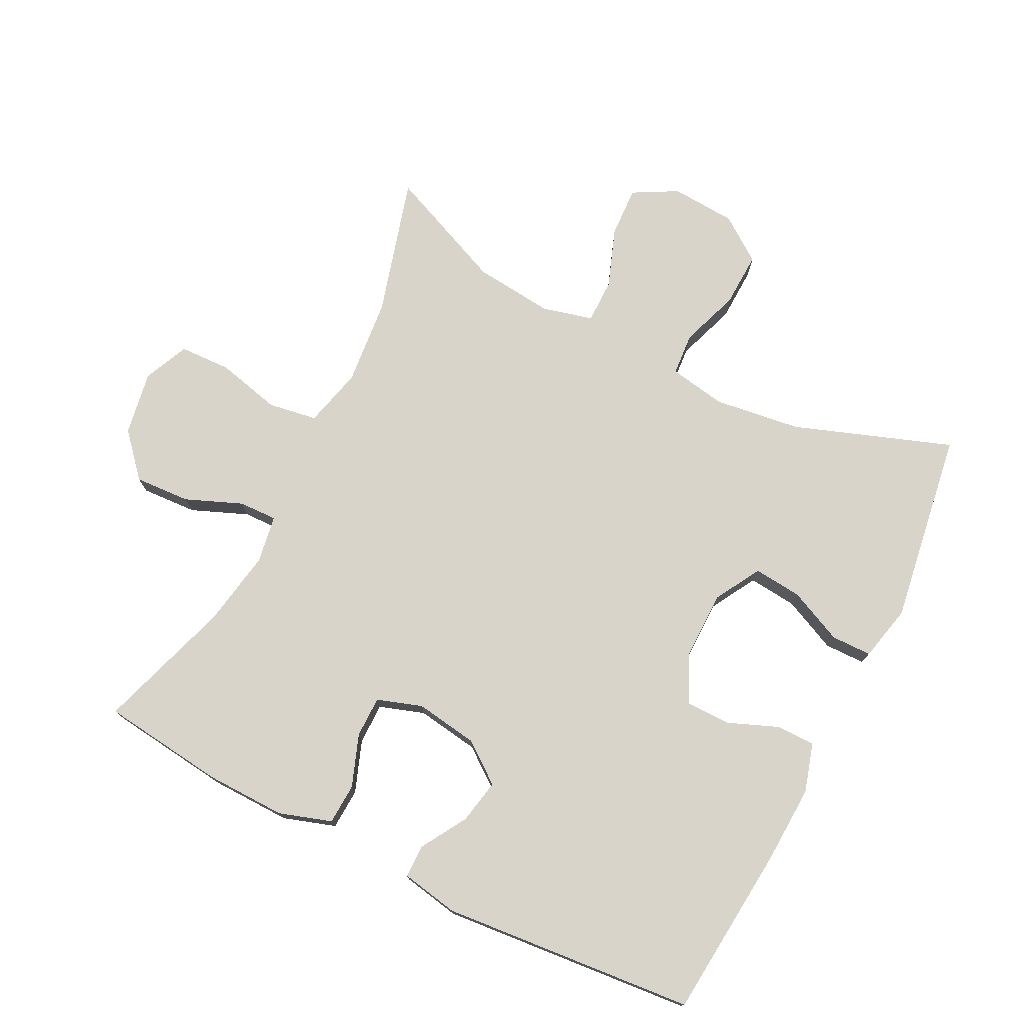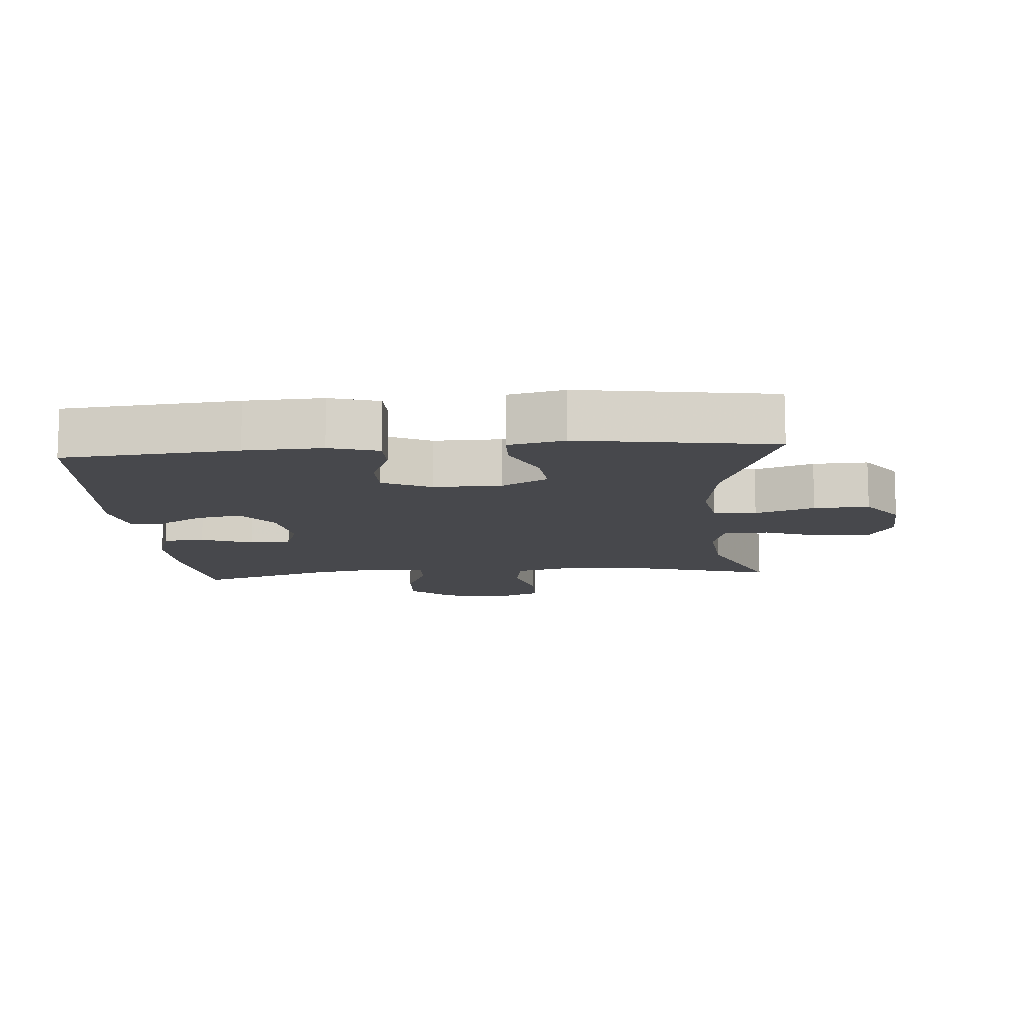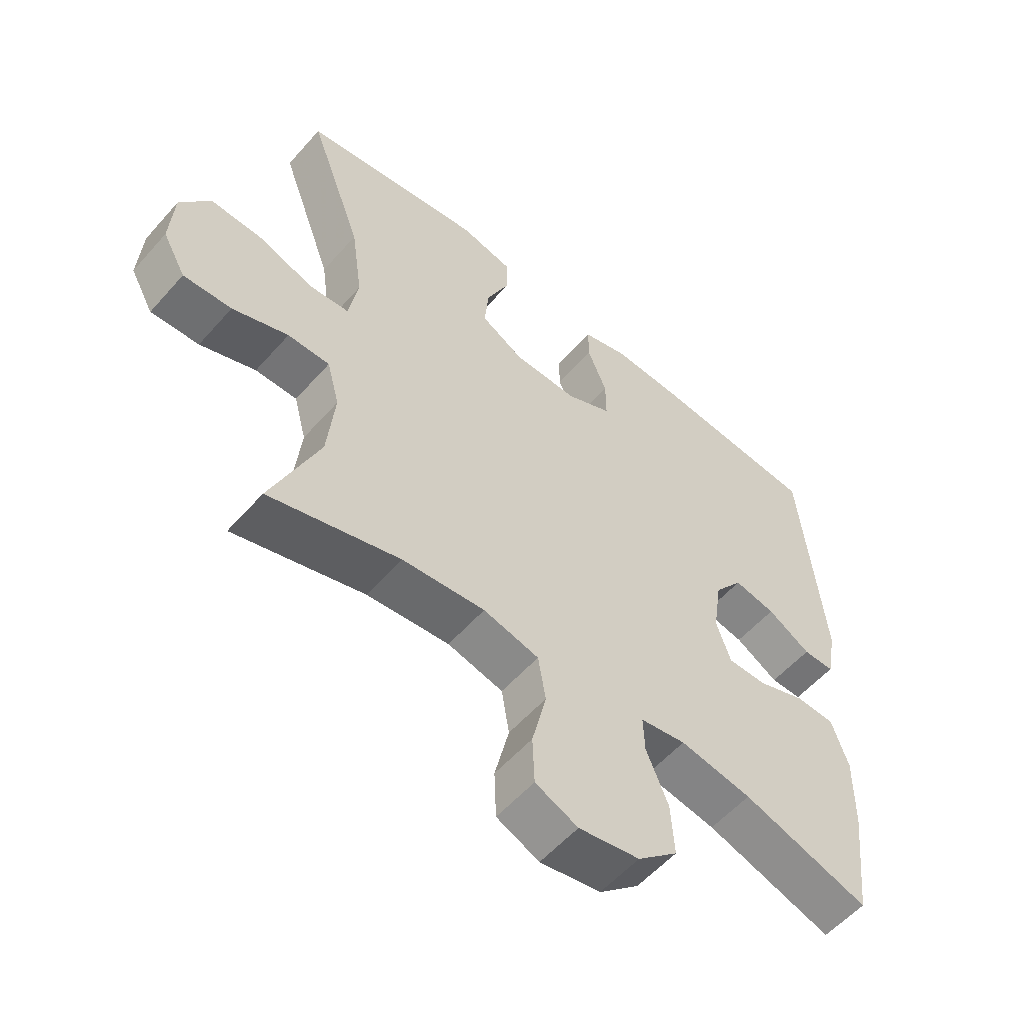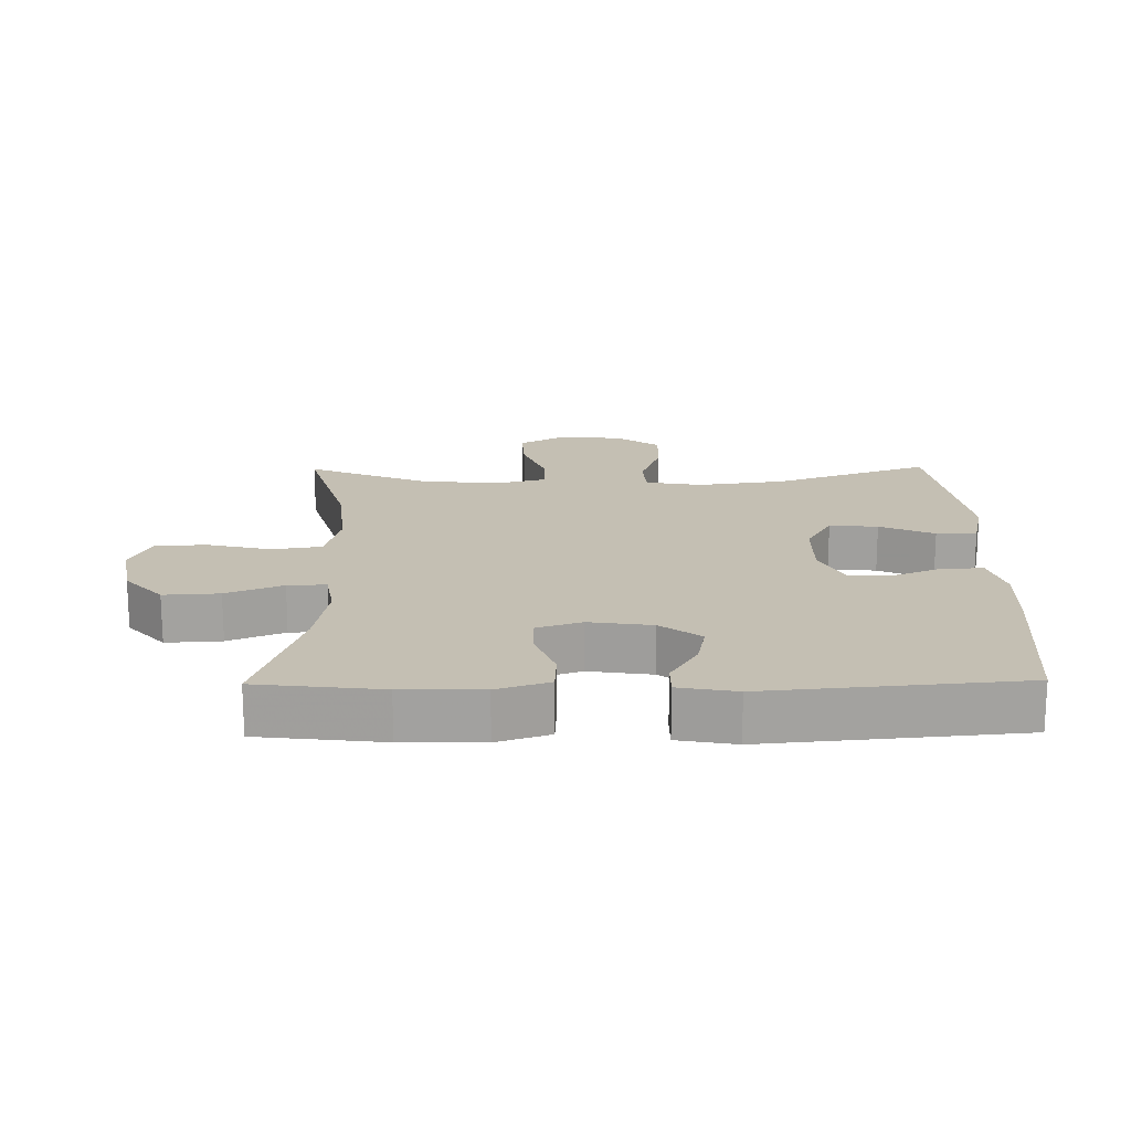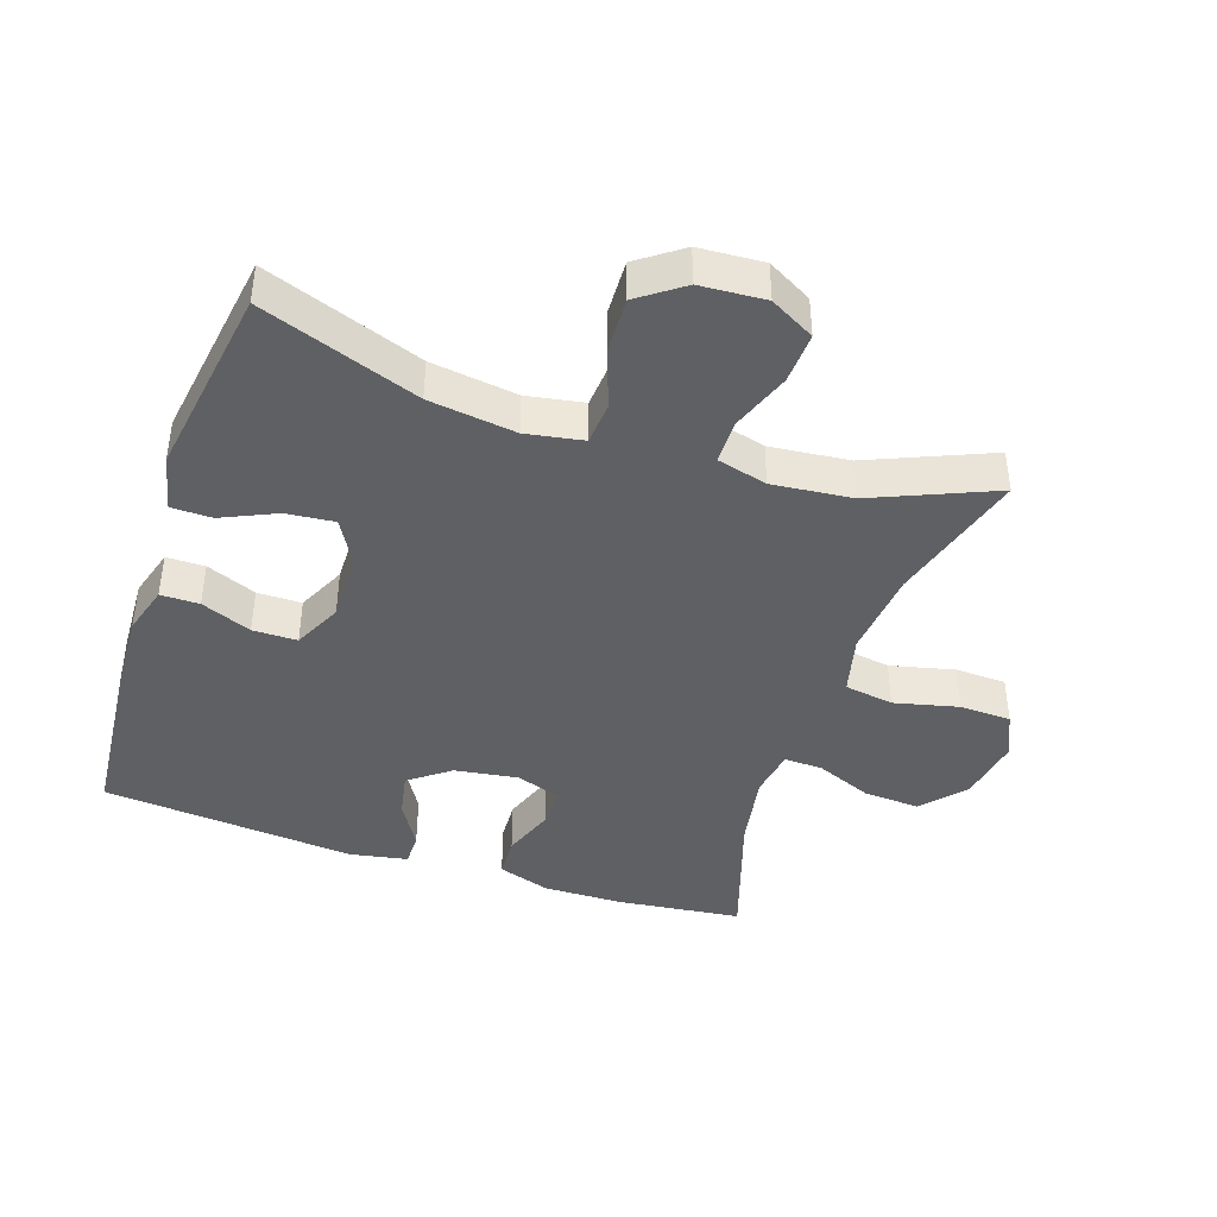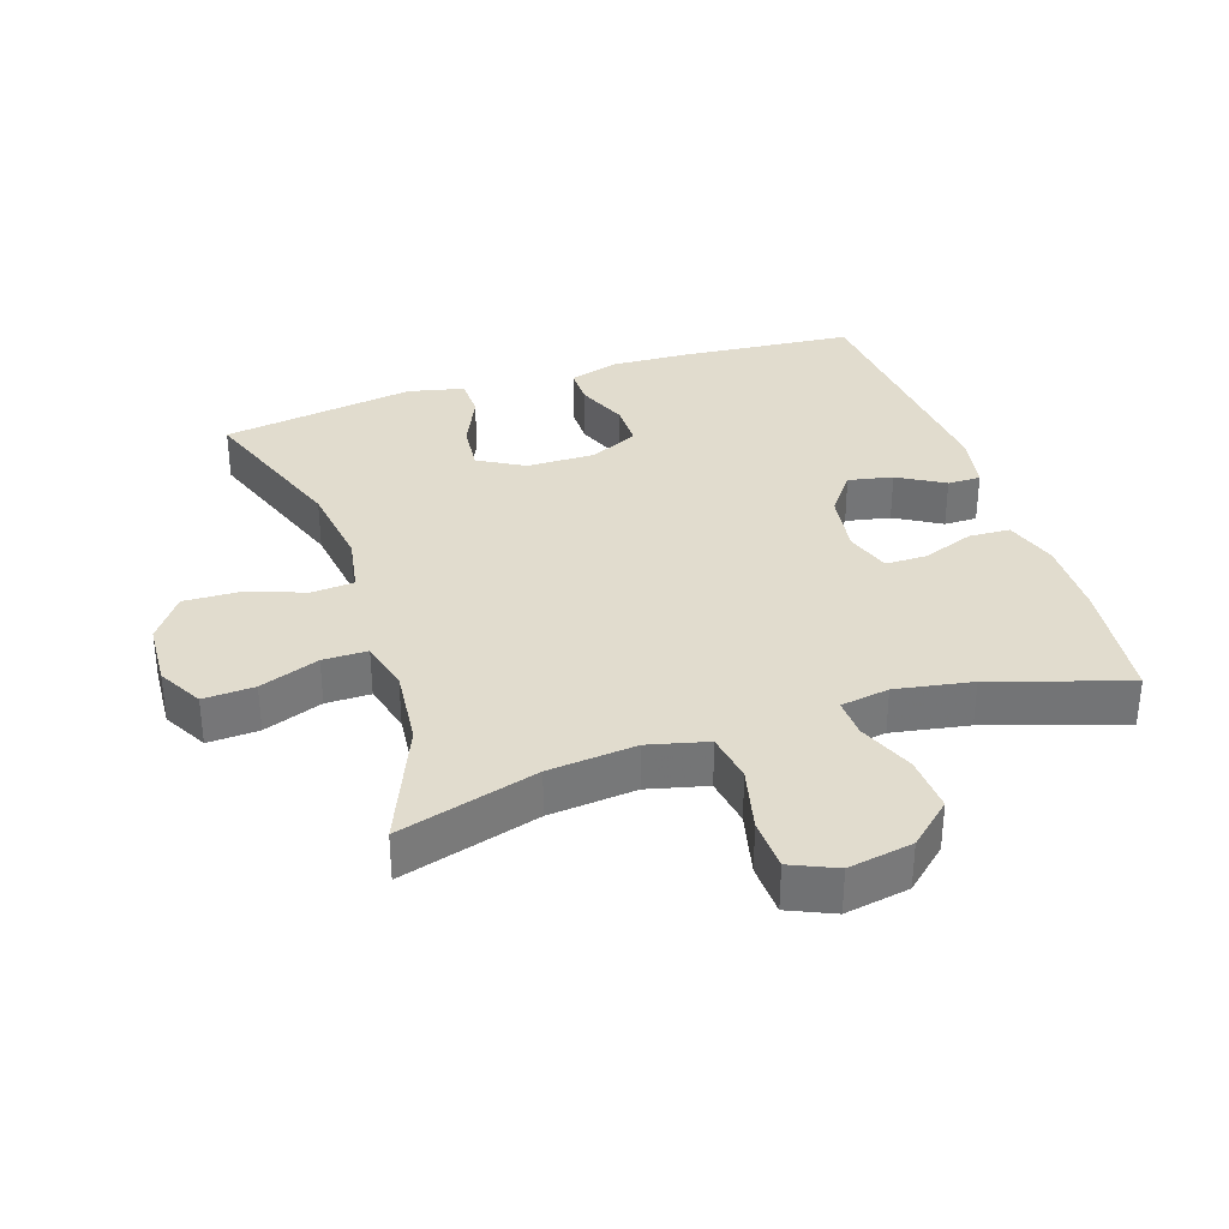
<metadata>
{"format":"obj","ext":"obj","renderer":"f3d","projection":"perspective","resolution":1024,"background":"white","views":[{"elev":75.5,"azim":-63.1,"up":"+Y"},{"elev":-11.6,"azim":4.6,"up":"+Y"},{"elev":-56.3,"azim":139.3,"up":"+Z"},{"elev":17.8,"azim":-90.8,"up":"+Y"},{"elev":-42.2,"azim":71.5,"up":"+Y"},{"elev":34.0,"azim":161.7,"up":"+Y"}]}
</metadata>
<code>
v -0.5 0.07 -0.5
v -0.522 0.07 -0.313
v -0.524 0.07 -0.192
v -0.498 0.07 -0.113
v -0.436 0.07 -0.11
v -0.358 0.07 -0.139
v -0.296 0.07 -0.139
v -0.273 0.07 -0.071
v -0.287 0.07 0.024
v -0.333 0.07 0.085
v -0.4 0.07 0.072
v -0.469 0.07 0.031
v -0.519 0.07 0.031
v -0.535 0.07 0.118
v -0.5 0.07 0.5
v -0.238 0.07 0.523
v -0.121 0.07 0.528
v -0.047 0.07 0.506
v -0.047 0.07 0.448
v -0.078 0.07 0.372
v -0.078 0.07 0.305
v -0.005 0.07 0.27
v 0.098 0.07 0.271
v 0.167 0.07 0.31
v 0.16 0.07 0.383
v 0.123 0.07 0.465
v 0.124 0.07 0.526
v 0.208 0.07 0.545
v 0.5 0.07 0.5
v 0.414 0.07 0.262
v 0.396 0.07 0.131
v 0.411 0.07 0.045
v 0.475 0.07 0.04
v 0.564 0.07 0.071
v 0.647 0.07 0.074
v 0.695 0.07 0.007
v 0.701 0.07 -0.091
v 0.664 0.07 -0.158
v 0.587 0.07 -0.154
v 0.498 0.07 -0.121
v 0.431 0.07 -0.121
v 0.411 0.07 -0.197
v 0.423 0.07 -0.317
v 0.5 0.07 -0.5
v 0.291 0.07 -0.44
v 0.159 0.07 -0.427
v 0.07 0.07 -0.449
v 0.058 0.07 -0.523
v 0.081 0.07 -0.62
v 0.078 0.07 -0.698
v 0.01 0.07 -0.728
v -0.087 0.07 -0.711
v -0.151 0.07 -0.654
v -0.146 0.07 -0.57
v -0.111 0.07 -0.485
v -0.109 0.07 -0.427
v -0.182 0.07 -0.415
v -0.297 0.07 -0.435
v -0.5 0 -0.5
v -0.522 0 -0.313
v -0.524 0 -0.192
v -0.498 0 -0.113
v -0.436 0 -0.11
v -0.358 0 -0.139
v -0.296 0 -0.139
v -0.273 0 -0.071
v -0.287 0 0.024
v -0.333 0 0.085
v -0.4 0 0.072
v -0.469 0 0.031
v -0.519 0 0.031
v -0.535 0 0.118
v -0.5 0 0.5
v -0.238 0 0.523
v -0.121 0 0.528
v -0.047 0 0.506
v -0.047 0 0.448
v -0.078 0 0.372
v -0.078 0 0.305
v -0.005 0 0.27
v 0.098 0 0.271
v 0.167 0 0.31
v 0.16 0 0.383
v 0.123 0 0.465
v 0.124 0 0.526
v 0.208 0 0.545
v 0.5 0 0.5
v 0.414 0 0.262
v 0.396 0 0.131
v 0.411 0 0.045
v 0.475 0 0.04
v 0.564 0 0.071
v 0.647 0 0.074
v 0.695 0 0.007
v 0.701 0 -0.091
v 0.664 0 -0.158
v 0.587 0 -0.154
v 0.498 0 -0.121
v 0.431 0 -0.121
v 0.411 0 -0.197
v 0.423 0 -0.317
v 0.5 0 -0.5
v 0.291 0 -0.44
v 0.159 0 -0.427
v 0.07 0 -0.449
v 0.058 0 -0.523
v 0.081 0 -0.62
v 0.078 0 -0.698
v 0.01 0 -0.728
v -0.087 0 -0.711
v -0.151 0 -0.654
v -0.146 0 -0.57
v -0.111 0 -0.485
v -0.109 0 -0.427
v -0.182 0 -0.415
v -0.297 0 -0.435
f 52 53 54 55
f 52 55 56
f 51 52 56
f 48 49 50 51
f 47 48 51 56
f 46 47 56 57
f 43 44 45
f 42 43 45 46
f 41 42 46 57
f 37 38 39 40
f 37 40 41
f 36 37 41
f 33 34 35 36
f 32 33 36 41
f 31 32 41 57
f 27 28 29 30
f 25 26 27 30
f 24 25 30 31
f 23 24 31 57
f 17 18 19 20
f 17 20 21
f 16 17 21
f 15 16 21
f 14 15 21 22
f 11 12 13 14
f 10 11 14 22
f 3 4 5 6
f 3 6 7
f 58 1 2 3
f 58 3 7
f 57 58 7 8
f 23 57 8 9
f 9 10 22 23
f 113 112 111 110
f 114 113 110
f 114 110 109
f 109 108 107 106
f 114 109 106 105
f 115 114 105 104
f 103 102 101
f 104 103 101 100
f 115 104 100 99
f 98 97 96 95
f 99 98 95
f 99 95 94
f 94 93 92 91
f 99 94 91 90
f 115 99 90 89
f 88 87 86 85
f 88 85 84 83
f 89 88 83 82
f 115 89 82 81
f 78 77 76 75
f 79 78 75
f 79 75 74
f 79 74 73
f 80 79 73 72
f 72 71 70 69
f 80 72 69 68
f 64 63 62 61
f 65 64 61
f 61 60 59 116
f 65 61 116
f 66 65 116 115
f 67 66 115 81
f 81 80 68 67
f 1 59 60 2
f 2 60 61 3
f 3 61 62 4
f 4 62 63 5
f 5 63 64 6
f 6 64 65 7
f 7 65 66 8
f 8 66 67 9
f 9 67 68 10
f 10 68 69 11
f 11 69 70 12
f 12 70 71 13
f 13 71 72 14
f 14 72 73 15
f 15 73 74 16
f 16 74 75 17
f 17 75 76 18
f 18 76 77 19
f 19 77 78 20
f 20 78 79 21
f 21 79 80 22
f 22 80 81 23
f 23 81 82 24
f 24 82 83 25
f 25 83 84 26
f 26 84 85 27
f 27 85 86 28
f 28 86 87 29
f 29 87 88 30
f 30 88 89 31
f 31 89 90 32
f 32 90 91 33
f 33 91 92 34
f 34 92 93 35
f 35 93 94 36
f 36 94 95 37
f 37 95 96 38
f 38 96 97 39
f 39 97 98 40
f 40 98 99 41
f 41 99 100 42
f 42 100 101 43
f 43 101 102 44
f 44 102 103 45
f 45 103 104 46
f 46 104 105 47
f 47 105 106 48
f 48 106 107 49
f 49 107 108 50
f 50 108 109 51
f 51 109 110 52
f 52 110 111 53
f 53 111 112 54
f 54 112 113 55
f 55 113 114 56
f 56 114 115 57
f 57 115 116 58
f 58 116 59 1

</code>
